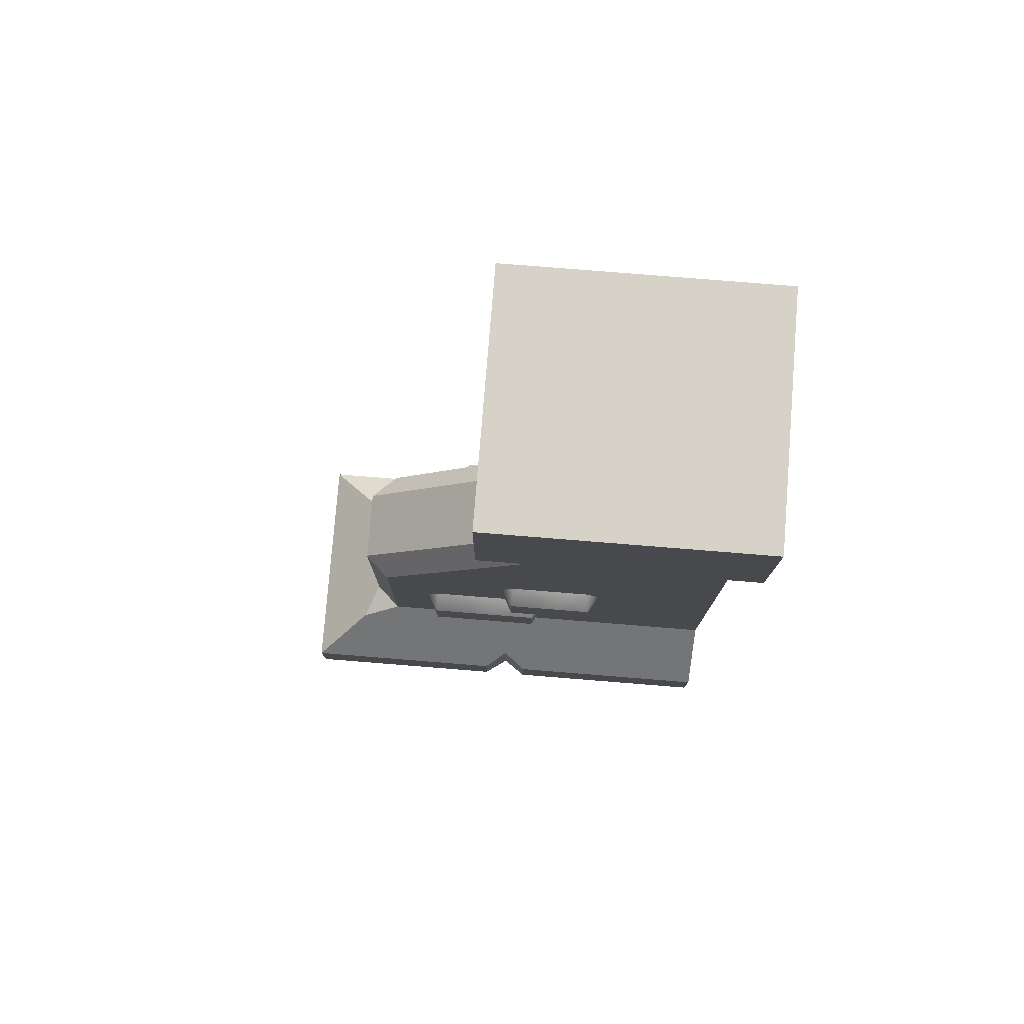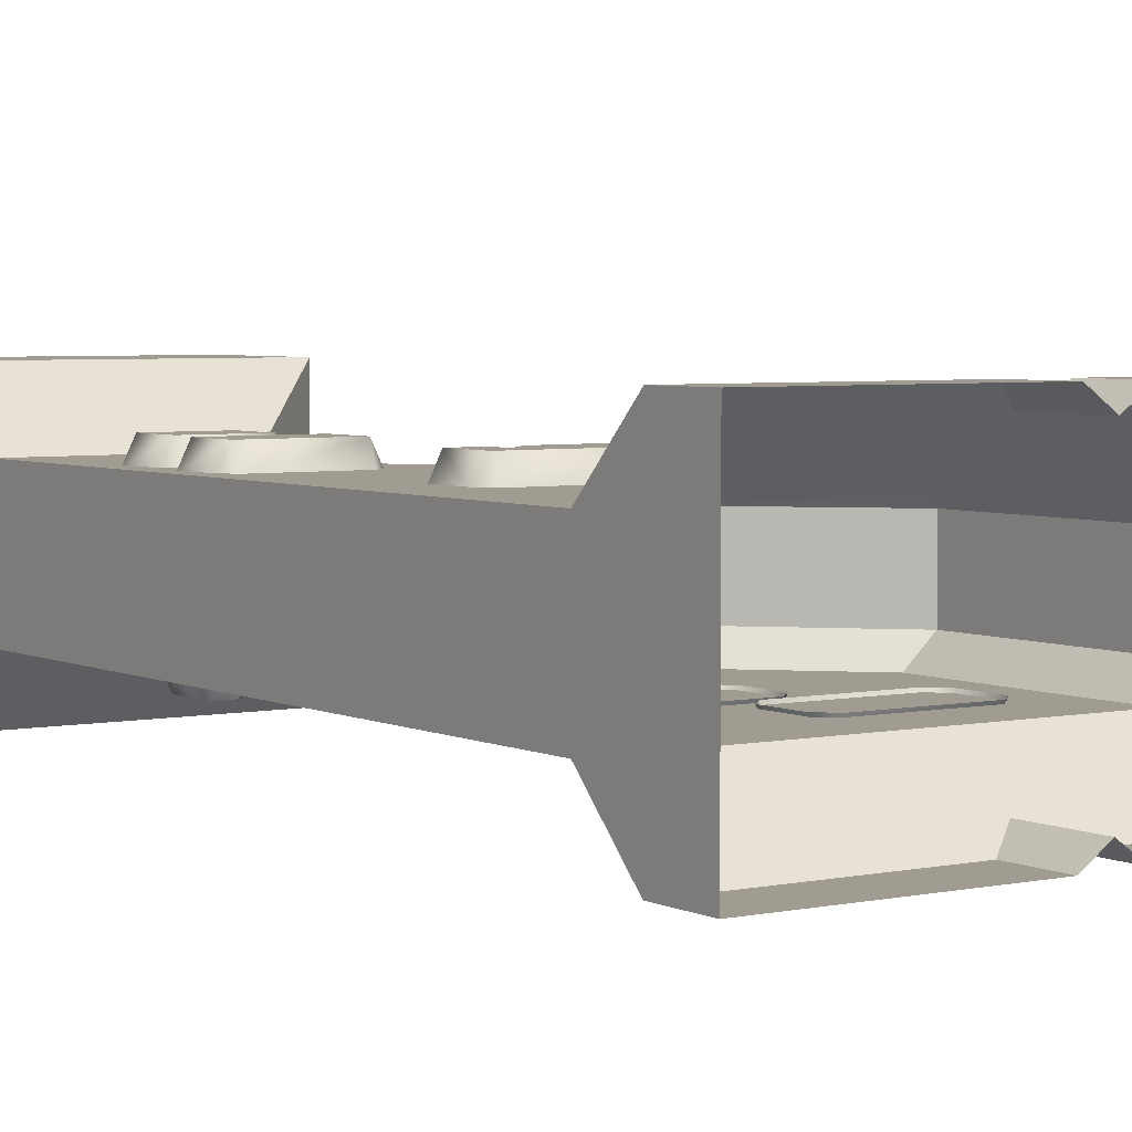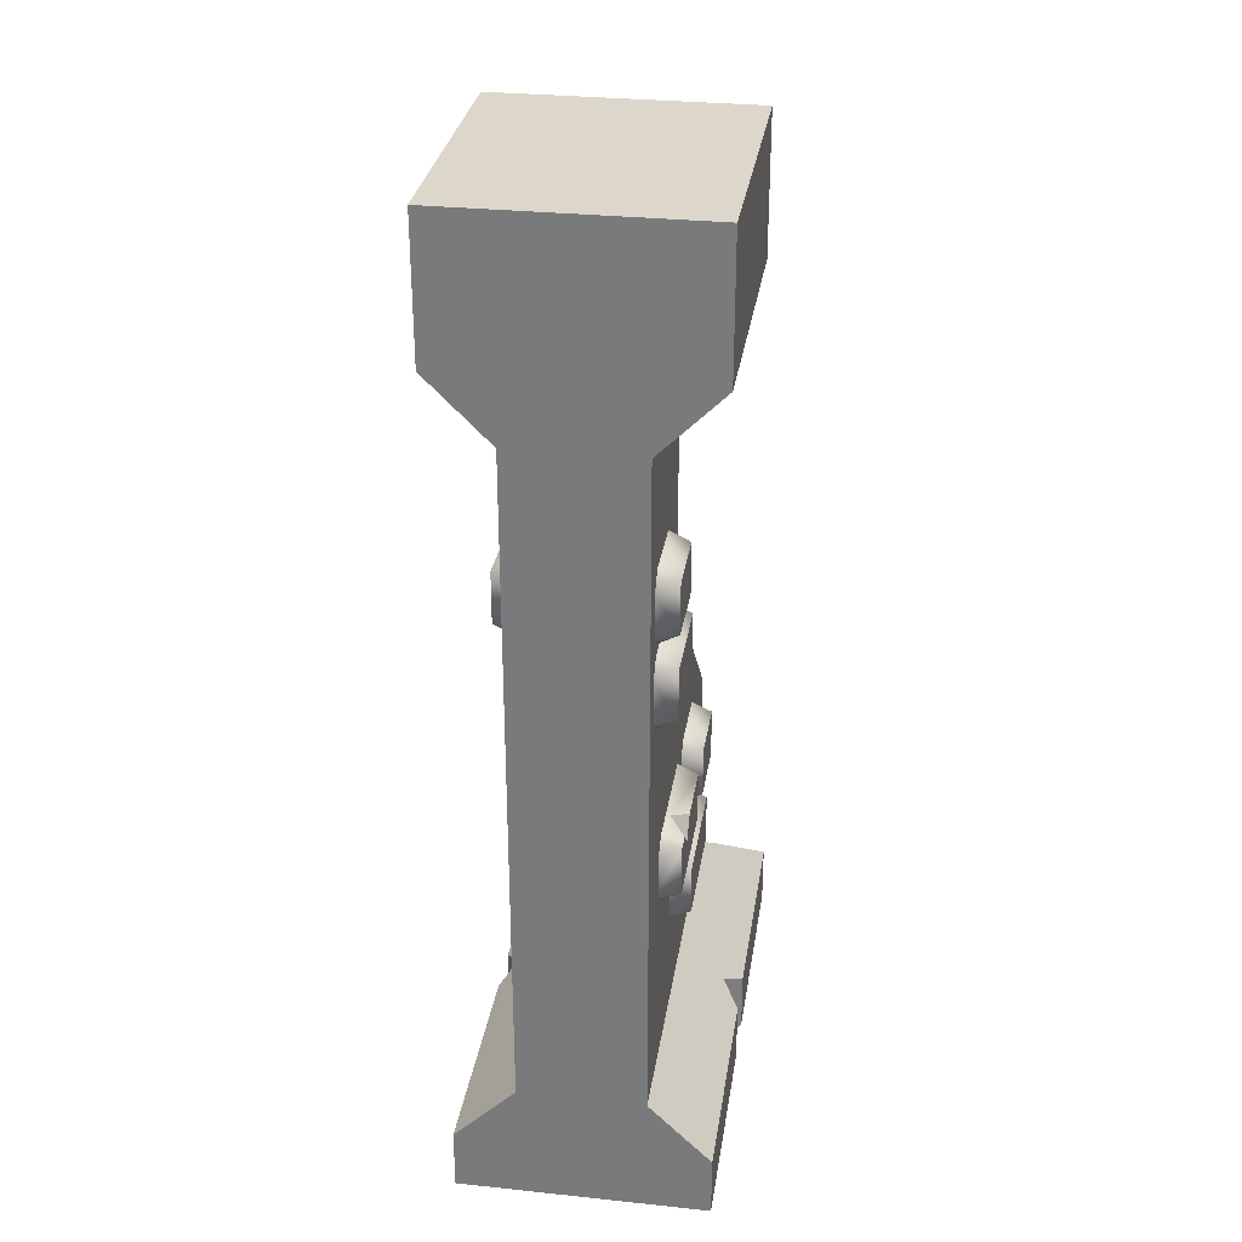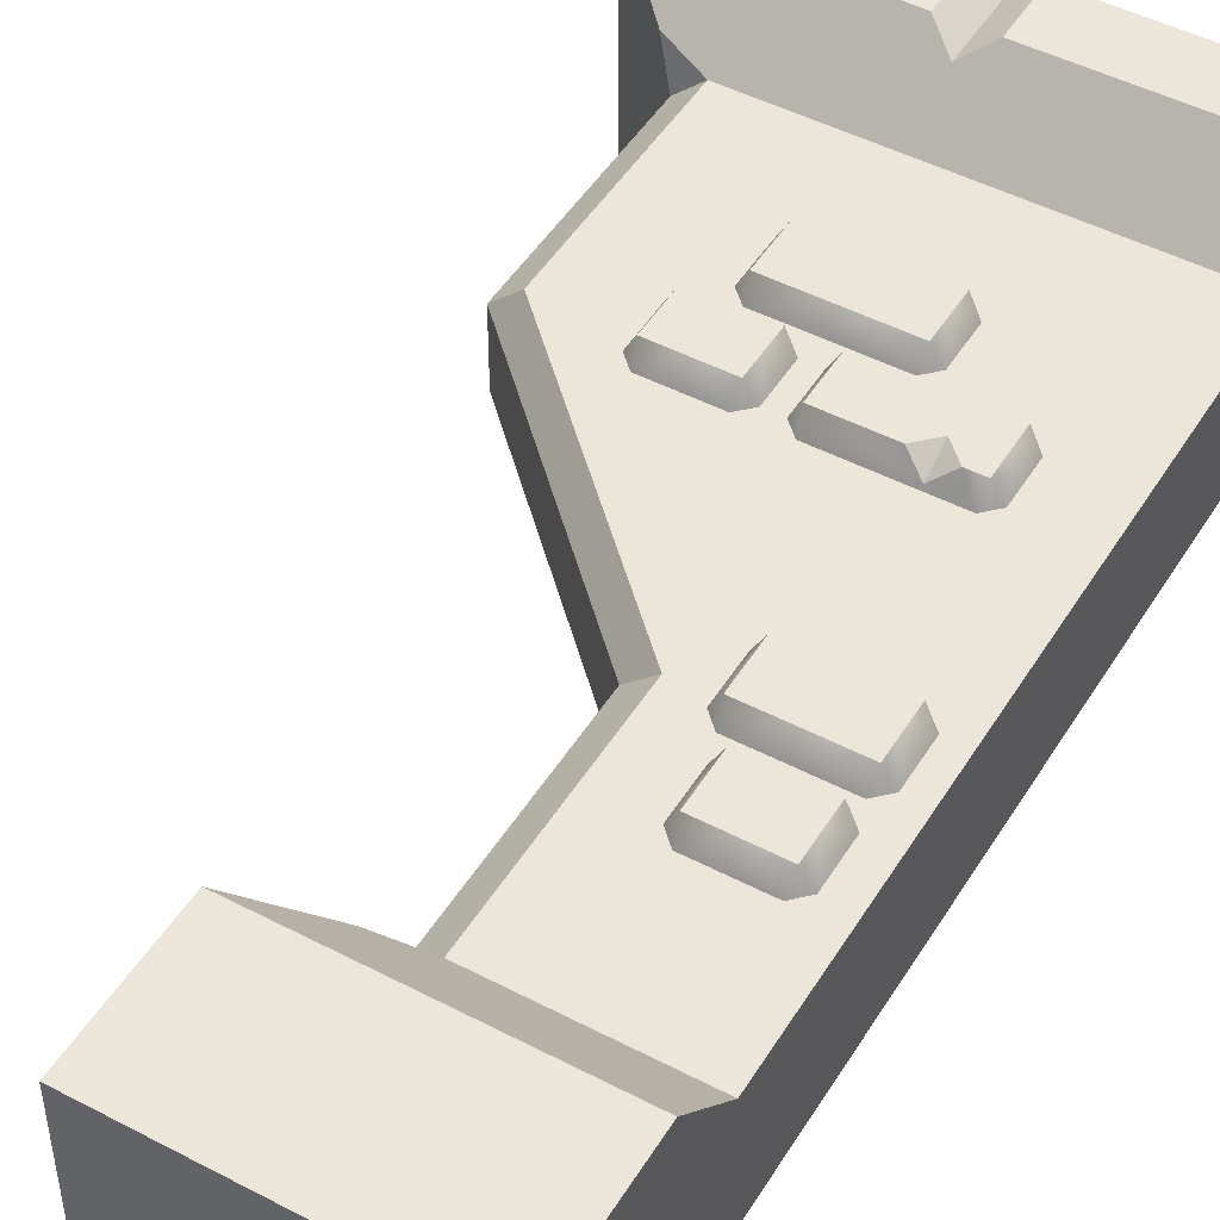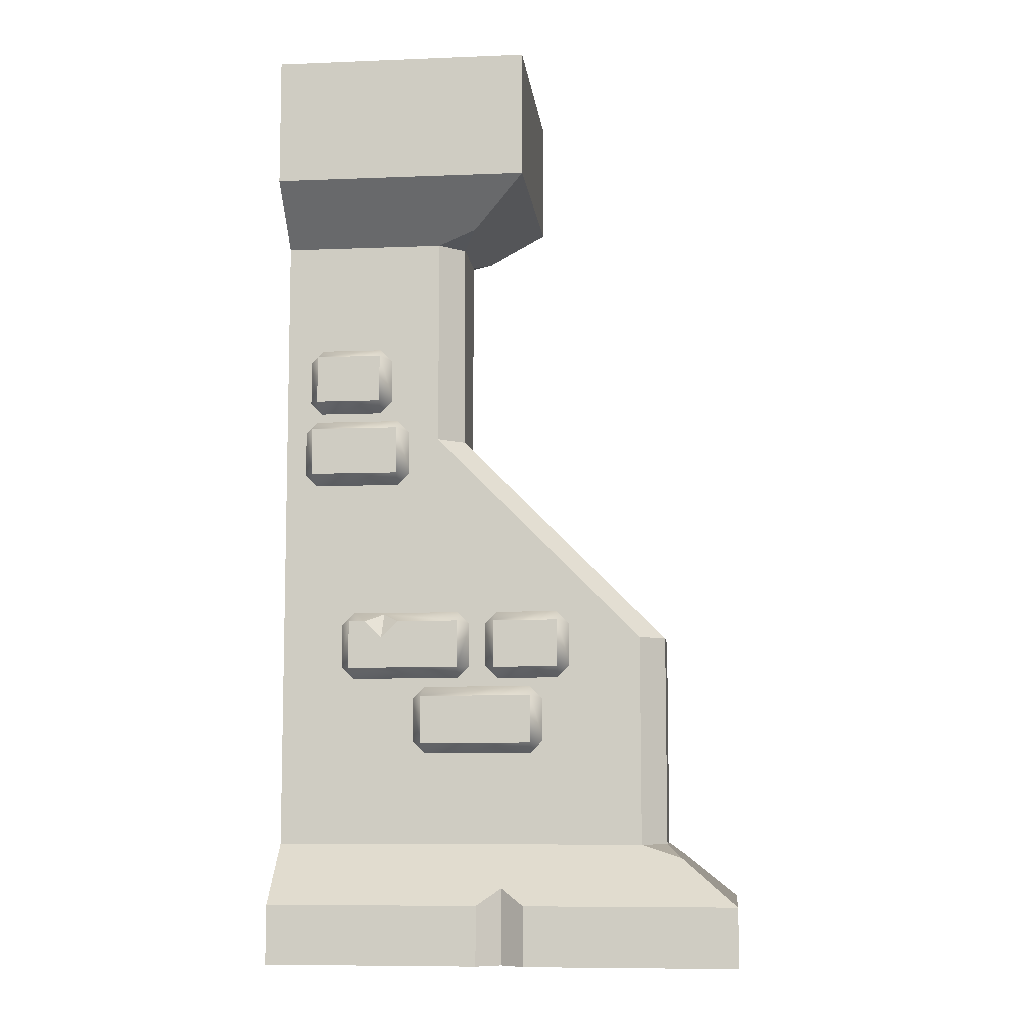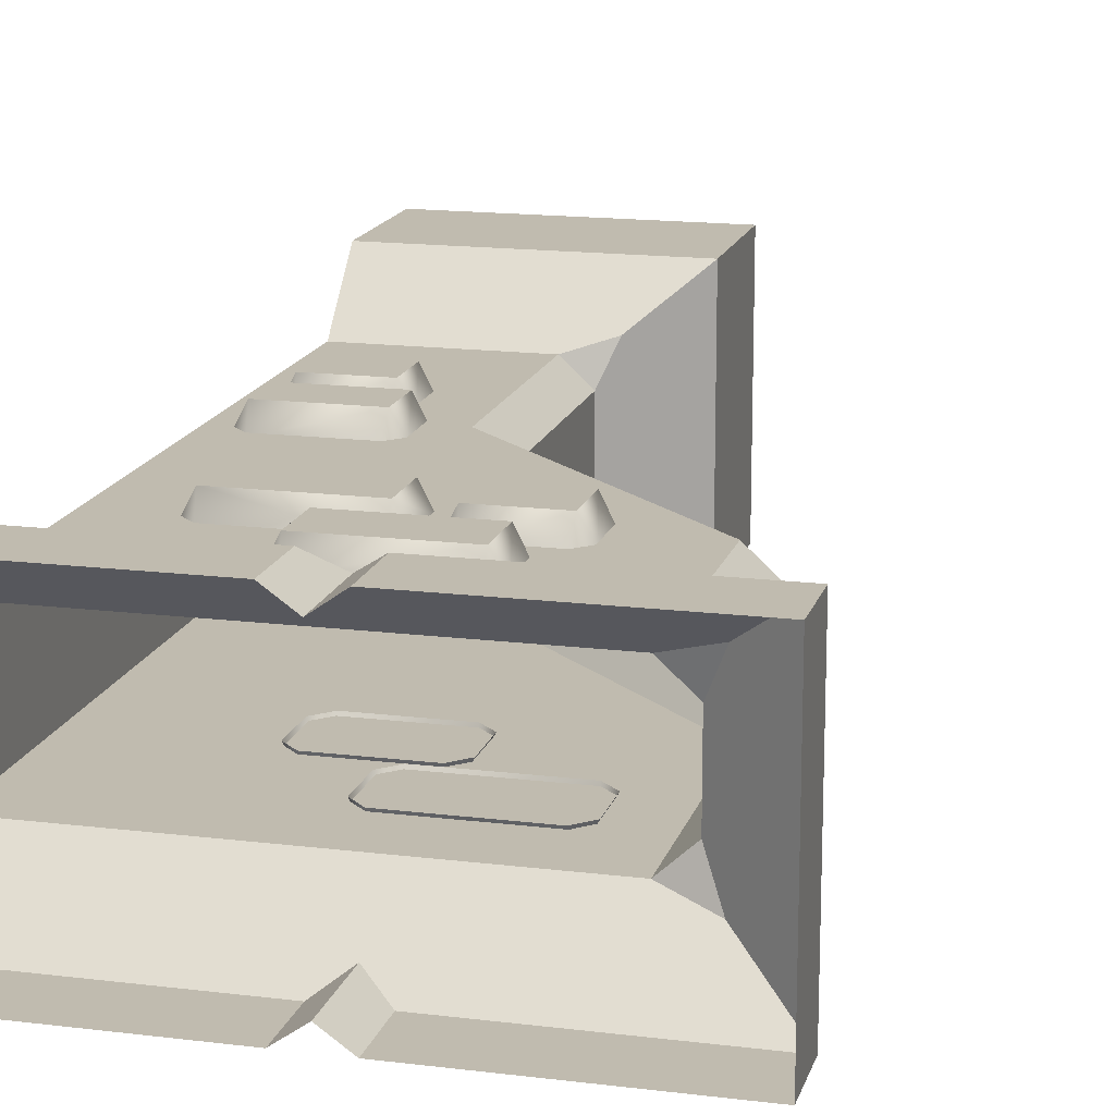
<metadata>
{"format":"obj","ext":"obj","renderer":"f3d","projection":"perspective","resolution":1024,"background":"white","views":[{"elev":78.2,"azim":-175.4,"up":"+Y"},{"elev":4.3,"azim":-34.0,"up":"+Z"},{"elev":30.6,"azim":-81.4,"up":"+Y"},{"elev":47.9,"azim":-149.6,"up":"+Z"},{"elev":-8.3,"azim":6.2,"up":"+Y"},{"elev":15.9,"azim":14.5,"up":"+Z"}]}
</metadata>
<code>
o wall_half_endcap_sloped
v -2 2.3 -0.25
v -2 1.4 -0.25
v -2 2.3 0.25
v -2 1.4 0.25
v -1.308 3.2 -0.25
v -1.308 3.2 0.25
v -0.4081 0.5 -0.25
v -0.3 0.5 0.15
v -0.4084 1.4 -0.25
v -0.3 1.4 -0.15
v -1.2 2.3 -0.15
v -1.308 2.3 -0.25
v -1.308 2.3 0.25
v -1.2 2.3 0.15
v -0.3 1.4 0.15
v -0.4084 1.4 0.25
v -2 0 -0.5
v -2 -0 0.5
v -2 0.25 -0.5
v -2 0.25 0.5
v -2 3.2 -0.25
v -2 0.5 0.25
v -2 0.5 -0.25
v -2 4 -0.5
v -2 4 0.5
v -2 3.45 -0.5
v -2 3.45 0.5
v -2 3.2 0.25
v -1.1 0 -0.5
v -0.9 0 -0.5
v -1 0 -0.4293
v -0.9 -0 0.5
v -1.1 -0 0.5
v -1 -0 0.4293
v -0.9 0.25 -0.5
v -1.1 0.25 -0.5
v -1 0.3207 -0.4293
v -1.1 0.25 0.5
v -0.9 0.25 0.5
v -1 0.3207 0.4293
v -0.9 3.45 0.5
v -0.9 4 0.5
v -0.9 3.45 -0.5
v -0.9 4 -0.5
v 0 0.25 0.5
v 0 -0 0.5
v 0 0.25 -0.5
v 0 0 -0.5
v -1.2 3.2 -0.15
v -1.135 3.254 -0.3039
v -1.2 3.2 0.15
v -1.135 3.254 0.3039
v -0.3 0.5 -0.15
v -0.2353 0.4461 -0.3039
v -0.4081 0.5 0.25
v -0.2353 0.4461 0.3039
v -1.692 1.473 0.3298
v -1.692 1.268 0.3298
v -1.209 1.473 0.3298
v -1.209 1.268 0.3298
v -1.159 1.277 0.2388
v -1.218 1.218 0.2388
v -1.683 1.218 0.2388
v -1.742 1.277 0.2388
v -1.742 1.464 0.2388
v -1.683 1.523 0.2388
v -1.218 1.523 0.2388
v -1.159 1.464 0.2388
v -1.543 1.523 0.2388
v -1.546 1.4 0.3298
v -1.473 1.473 0.3298
v -1.544 1.508 0.2656
v -1.62 1.473 0.3298
v -1.418 1.134 0.2388
v -1.359 1.193 0.2388
v -0.894 1.193 0.2388
v -0.835 1.134 0.2388
v -0.835 0.9477 0.2388
v -0.894 0.8887 0.2388
v -1.359 0.8887 0.2388
v -1.418 0.9477 0.2388
v -1.368 0.9386 0.3298
v -1.368 1.143 0.3298
v -0.885 0.9386 0.3298
v -0.885 1.143 0.3298
v -1.098 1.464 0.2388
v -1.039 1.523 0.2388
v -0.774 1.523 0.2388
v -0.715 1.464 0.2388
v -0.715 1.278 0.2388
v -0.774 1.219 0.2388
v -1.039 1.219 0.2388
v -1.098 1.278 0.2388
v -1.048 1.269 0.3298
v -1.048 1.473 0.3298
v -0.765 1.269 0.3298
v -0.765 1.473 0.3298
v -1.918 2.334 0.2388
v -1.859 2.393 0.2388
v -1.494 2.393 0.2388
v -1.435 2.334 0.2388
v -1.435 2.148 0.2388
v -1.494 2.089 0.2388
v -1.859 2.089 0.2388
v -1.918 2.148 0.2388
v -1.868 2.139 0.3298
v -1.868 2.343 0.3298
v -1.485 2.139 0.3298
v -1.485 2.343 0.3298
v -1.898 2.664 0.2388
v -1.839 2.723 0.2388
v -1.574 2.723 0.2388
v -1.515 2.664 0.2388
v -1.515 2.478 0.2388
v -1.574 2.419 0.2388
v -1.839 2.419 0.2388
v -1.898 2.478 0.2388
v -1.848 2.469 0.3298
v -1.848 2.673 0.3298
v -1.565 2.469 0.3298
v -1.565 2.673 0.3298
v -0.5921 0.9843 -0.2388
v -0.6511 1.043 -0.2388
v -1.116 1.043 -0.2388
v -1.175 0.9843 -0.2388
v -1.175 0.7977 -0.2388
v -1.116 0.7387 -0.2388
v -0.6511 0.7387 -0.2388
v -0.5921 0.7977 -0.2388
v -0.642 0.7886 -0.3298
v -0.642 0.9934 -0.3298
v -1.125 0.7886 -0.3298
v -1.125 0.9934 -0.3298
v -1.781 2.416 -0.3298
v -1.781 2.621 -0.3298
v -1.398 2.416 -0.3298
v -1.398 2.621 -0.3298
v -1.348 2.612 -0.2388
v -1.407 2.671 -0.2388
v -1.772 2.671 -0.2388
v -1.831 2.612 -0.2388
v -1.831 2.425 -0.2388
v -1.772 2.366 -0.2388
v -1.407 2.366 -0.2388
v -1.348 2.425 -0.2388
v -1.632 2.366 -0.2388
v -1.635 2.489 -0.3298
v -1.562 2.416 -0.3298
v -1.633 2.381 -0.2656
v -1.709 2.416 -0.3298
v -0.9721 1.314 -0.2388
v -1.031 1.373 -0.2388
v -1.386 1.373 -0.2388
v -1.445 1.314 -0.2388
v -1.445 1.128 -0.2388
v -1.386 1.069 -0.2388
v -1.031 1.069 -0.2388
v -0.9721 1.128 -0.2388
v -1.022 1.119 -0.3298
v -1.022 1.323 -0.3298
v -1.395 1.119 -0.3298
v -1.395 1.323 -0.3298
f 8 53 10 15
f 14 11 49 51
f 7 23 2 9
f 12 1 21 5
f 55 16 4 22
f 13 6 28 3
f 9 2 1 12
f 1 3 28 21
f 23 22 4 2
f 2 4 3 1
f 16 13 3 4
f 15 10 11 14
f 12 5 49 11
f 16 55 8 15
f 7 9 10 53
f 9 12 11 10
f 6 13 14 51
f 13 16 15 14
f 46 45 39 32
f 7 37 23
f 17 19 36 29
f 33 38 20 18
f 22 20 38 40
f 35 30 31 37
f 37 31 29 36
f 38 33 34 40
f 40 34 32 39
f 19 23 37 36
f 25 27 41 42
f 52 28 6
f 47 45 46 48
f 25 24 26 27
f 27 26 21 28
f 20 22 23 19
f 18 20 19 17
f 44 24 25 42
f 44 43 26 24
f 30 35 47 48
f 21 50 5
f 41 43 44 42
f 40 39 45 56
f 54 53 8 56
f 54 37 7
f 22 40 55
f 49 5 50
f 6 51 52
f 7 53 54
f 8 55 56
f 52 51 49 50
f 55 40 56
f 47 54 56 45
f 47 35 37 54
f 26 43 50 21
f 41 52 50 43
f 41 27 28 52
f 73 70 72
f 59 68 67
f 60 61 68 59
f 57 65 64 58
f 57 66 65
f 62 61 60
f 64 63 58
f 60 70 58
f 60 59 71 70
f 72 69 66
f 67 69 72
f 70 71 72
f 57 58 70 73
f 59 67 72 71
f 73 72 66 57
f 58 63 62 60
f 84 85 83 82
f 82 83 74 81
f 84 82 80 79
f 85 84 78 77
f 83 85 76 75
f 80 82 81
f 83 75 74
f 78 84 79
f 85 77 76
f 96 97 95 94
f 94 95 86 93
f 96 94 92 91
f 97 96 90 89
f 95 97 88 87
f 92 94 93
f 95 87 86
f 90 96 91
f 97 89 88
f 108 109 107 106
f 106 107 98 105
f 108 106 104 103
f 109 108 102 101
f 107 109 100 99
f 104 106 105
f 107 99 98
f 102 108 103
f 109 101 100
f 120 121 119 118
f 118 119 110 117
f 120 118 116 115
f 121 120 114 113
f 119 121 112 111
f 116 118 117
f 119 111 110
f 114 120 115
f 121 113 112
f 132 133 131 130
f 130 131 122 129
f 132 130 128 127
f 133 132 126 125
f 131 133 124 123
f 128 130 129
f 131 123 122
f 126 132 127
f 133 125 124
f 150 147 149
f 136 145 144
f 137 138 145 136
f 134 142 141 135
f 134 143 142
f 139 138 137
f 141 140 135
f 137 136 148 147
f 149 146 143
f 144 146 149
f 147 148 149
f 135 140 139 137
f 134 135 147 150
f 136 144 149 148
f 150 149 143 134
f 137 147 135
f 161 162 160 159
f 159 160 151 158
f 161 159 157 156
f 162 161 155 154
f 160 162 153 152
f 157 159 158
f 160 152 151
f 155 161 156
f 162 154 153

</code>
